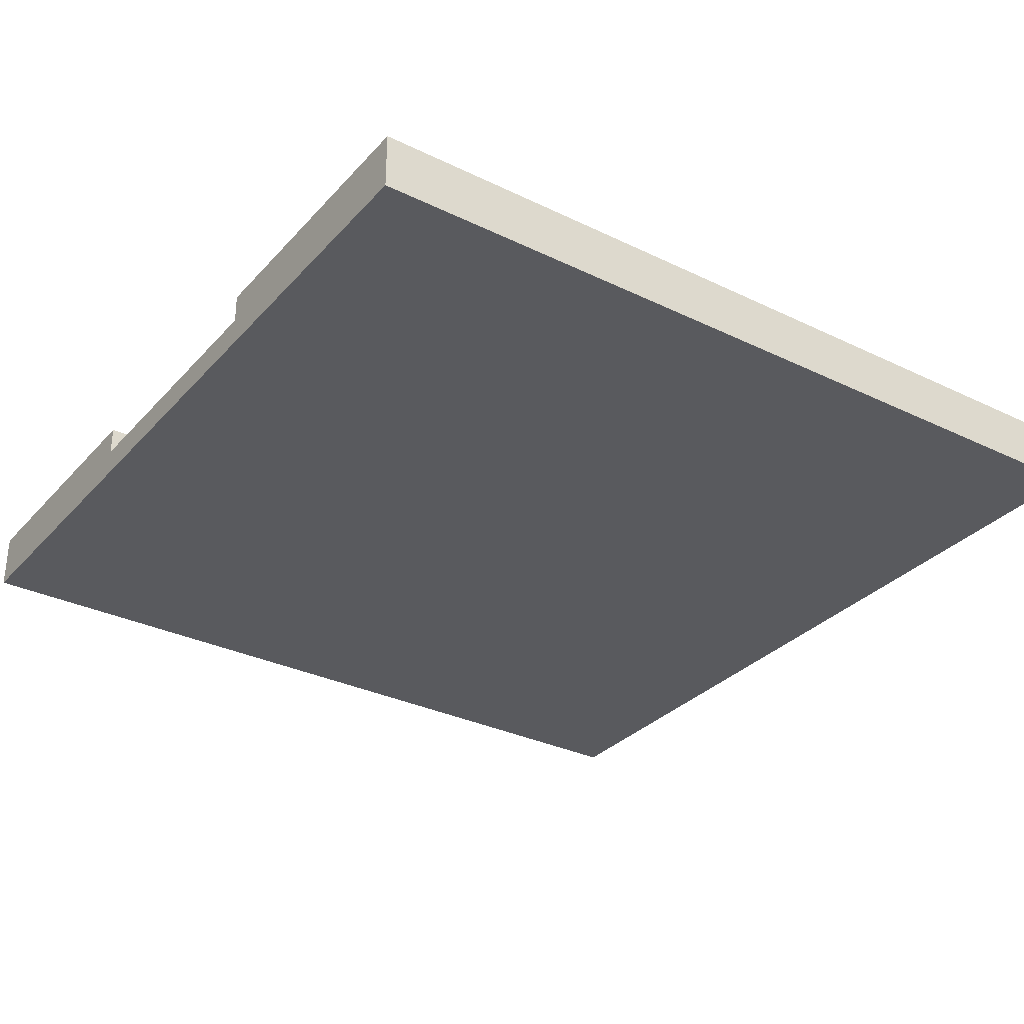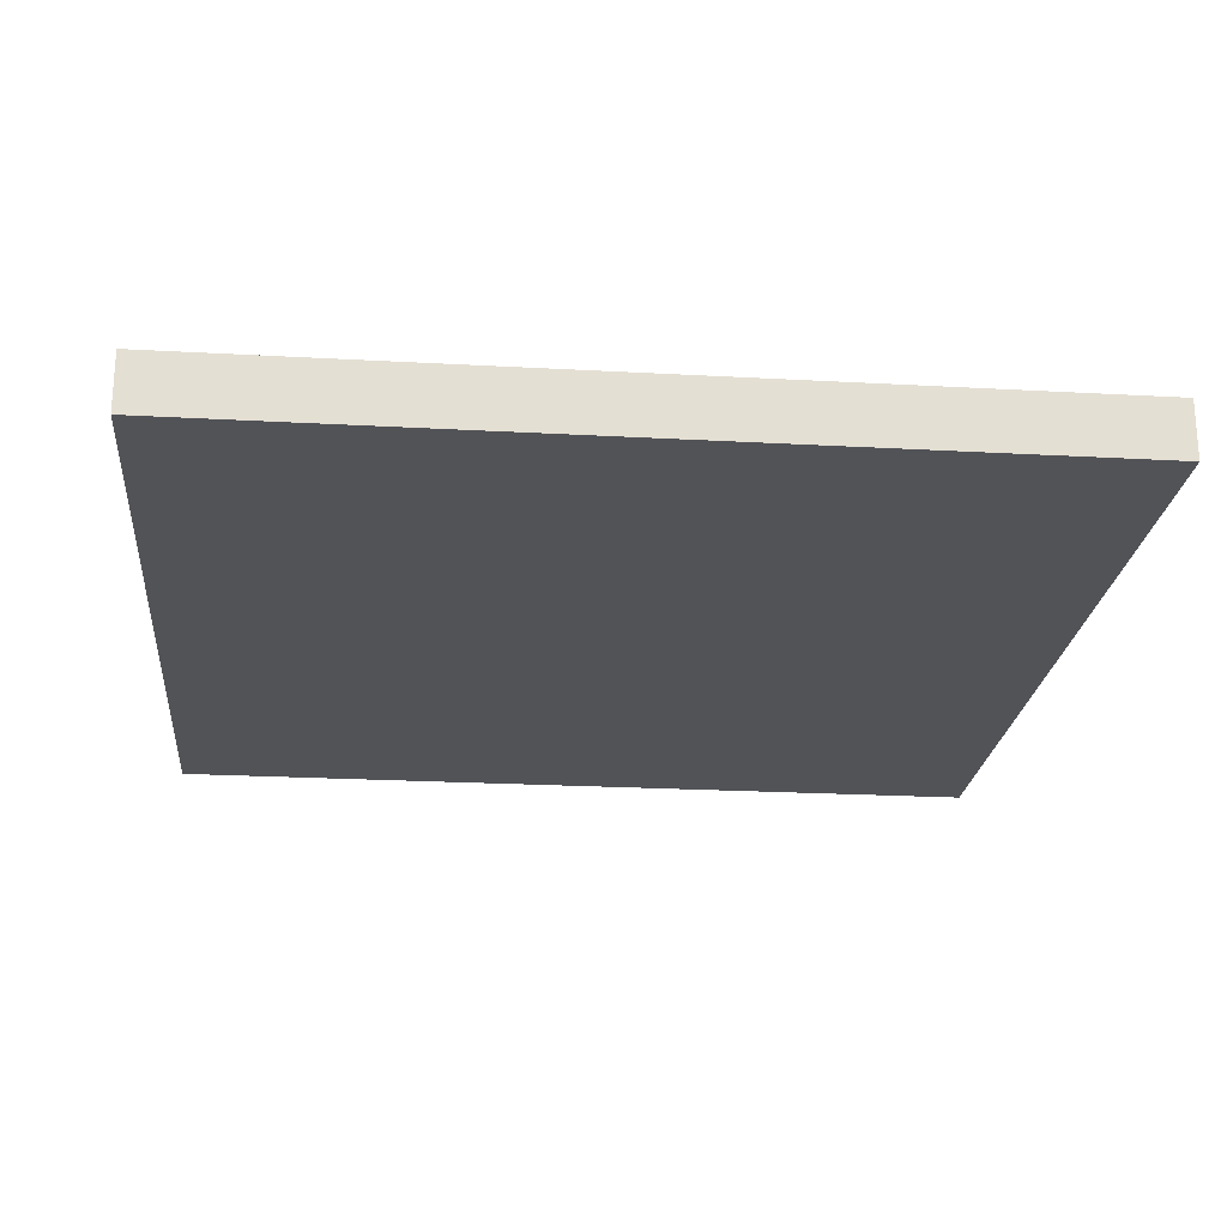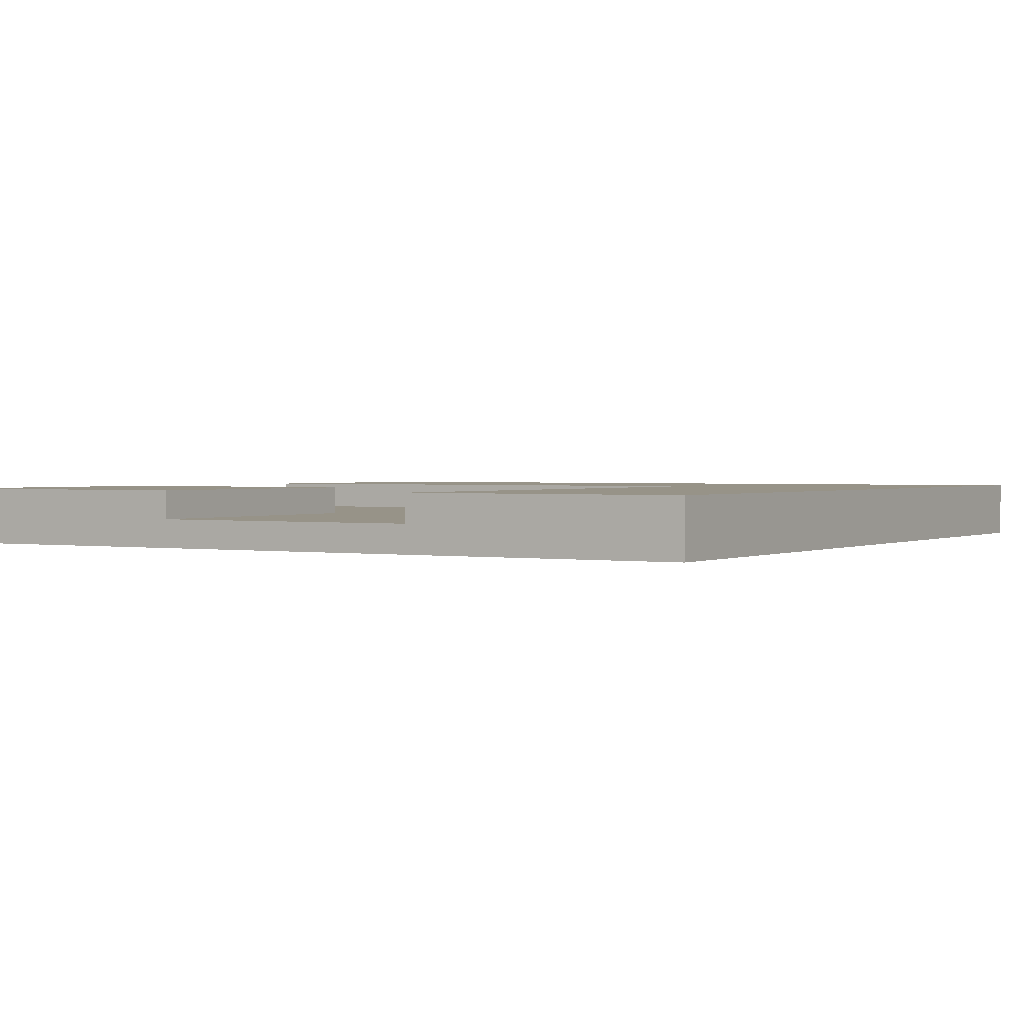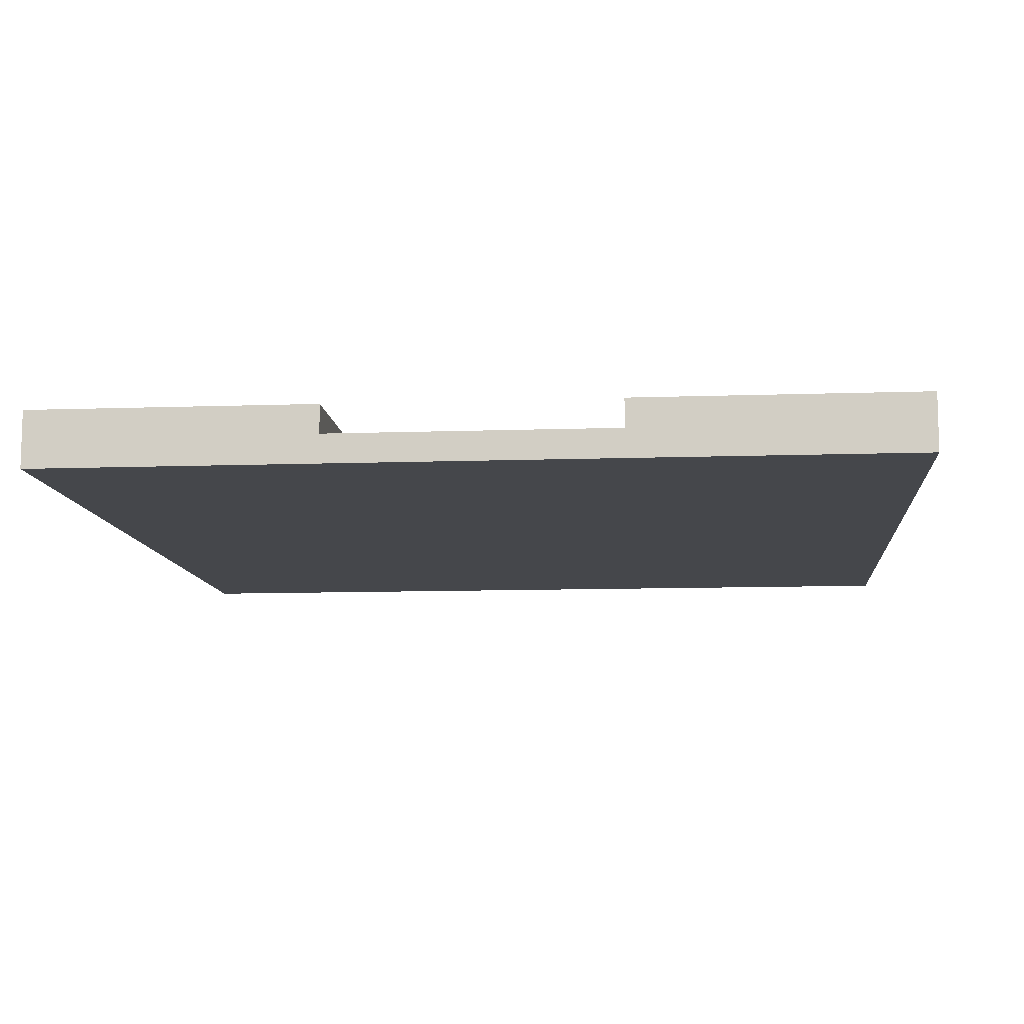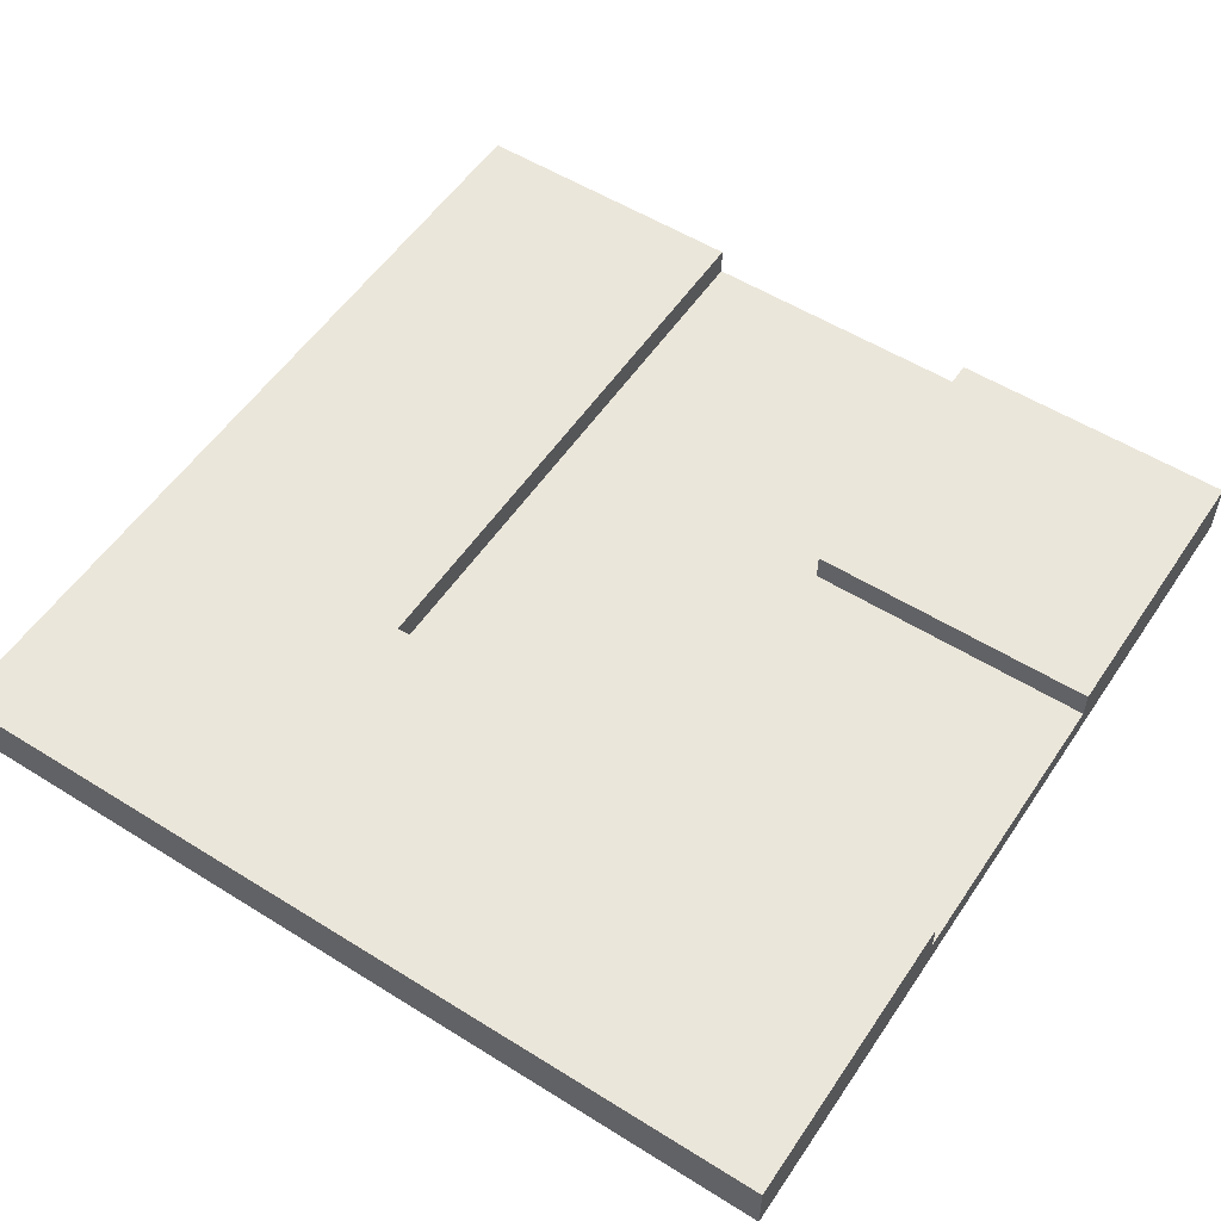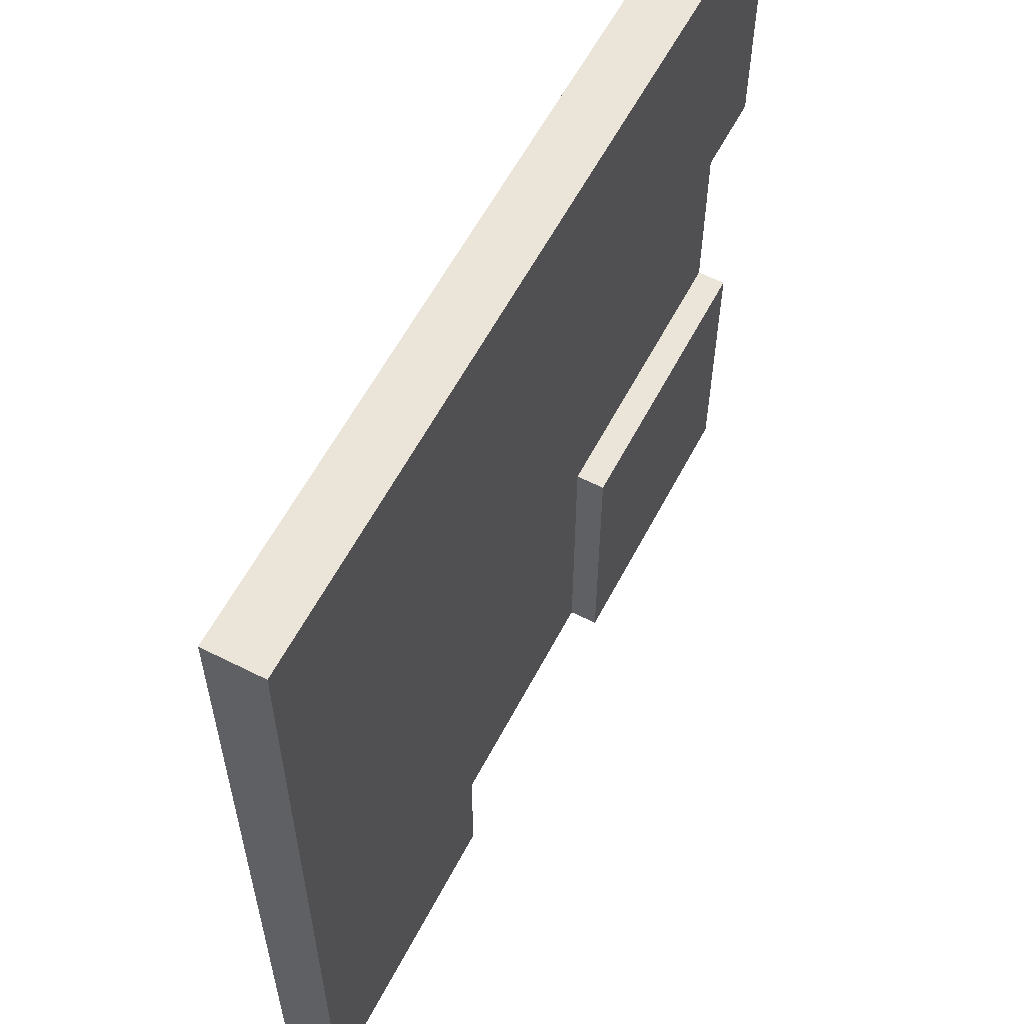
<metadata>
{"format":"obj","ext":"obj","renderer":"f3d","projection":"perspective","resolution":1024,"background":"white","views":[{"elev":-31.6,"azim":-34.4,"up":"+Y"},{"elev":-22.5,"azim":-5.5,"up":"+Y"},{"elev":1.4,"azim":-59.0,"up":"+Y"},{"elev":-10.2,"azim":-174.9,"up":"+Y"},{"elev":54.9,"azim":123.4,"up":"+Y"},{"elev":59.2,"azim":117.5,"up":"+Z"}]}
</metadata>
<code>
o
v -4.5 -0.1 4.5
v -4.5 -0.1 -4.5
v -4.5 0.2 4.5
v -4.5 0.2 1.5
v -4.5 0.2 -1.5
v -4.5 0.2 -4.5
v -4.5 0.5 4.5
v -4.5 0.5 1.5
v -4.5 0.5 -1.5
v -4.5 0.5 -4.5
v 1.5 0.2 1.5
v 1.5 0.2 -4.5
v 1.5 0.5 1.5
v 1.5 0.5 -4.5
v -1.5 0.2 -1.5
v -1.5 0.2 -4.5
v -1.5 0.5 -1.5
v -1.5 0.5 -4.5
v 4.5 -0.1 4.5
v 4.5 -0.1 -4.5
v 4.5 0.2 4.5
v 4.5 0.2 -4.5
v 4.5 0.5 4.5
v 4.5 0.5 -4.5
v -4.5 -0.1 4.5
v -4.5 0.2 4.5
v -4.5 0.5 4.5
v 4.5 -0.1 4.5
v 4.5 0.2 4.5
v 4.5 0.5 4.5
v -4.5 0.2 -1.5
v -4.5 0.5 -1.5
v -1.5 0.2 -1.5
v -1.5 0.5 -1.5
v -4.5 0.2 1.5
v -4.5 0.5 1.5
v 1.5 0.2 1.5
v 1.5 0.5 1.5
v -4.5 -0.1 -4.5
v -4.5 0.2 -4.5
v -4.5 0.5 -4.5
v -1.5 0.2 -4.5
v -1.5 0.5 -4.5
v 1.5 0.2 -4.5
v 1.5 0.5 -4.5
v 4.5 -0.1 -4.5
v 4.5 0.2 -4.5
v 4.5 0.5 -4.5
v -4.5 -0.1 4.5
v 4.5 -0.1 4.5
v -4.5 -0.1 -4.5
v 4.5 -0.1 -4.5
v -4.5 0.2 1.5
v 1.5 0.2 1.5
v -4.5 0.2 -1.5
v -1.5 0.2 -1.5
v -1.5 0.2 -4.5
v 1.5 0.2 -4.5
v -4.5 0.5 4.5
v 4.5 0.5 4.5
v -4.5 0.5 1.5
v 1.5 0.5 1.5
v -4.5 0.5 -1.5
v -1.5 0.5 -1.5
v -4.5 0.5 -4.5
v -1.5 0.5 -4.5
v 1.5 0.5 -4.5
v 4.5 0.5 -4.5
f 3 2 1
f 4 2 3
f 5 2 4
f 6 2 5
f 7 4 3
f 8 4 7
f 9 6 5
f 10 6 9
f 13 12 11
f 14 12 13
f 15 16 17
f 17 16 18
f 19 20 21
f 21 20 22
f 21 22 23
f 23 22 24
f 28 26 25
f 29 27 26
f 29 26 28
f 30 27 29
f 33 32 31
f 34 32 33
f 35 36 37
f 37 36 38
f 39 40 42
f 40 41 42
f 42 41 43
f 39 42 44
f 39 44 46
f 44 45 47
f 46 44 47
f 47 45 48
f 51 50 49
f 52 50 51
f 53 54 55
f 55 54 56
f 56 54 57
f 57 54 58
f 59 60 61
f 61 60 62
f 63 64 65
f 65 64 66
f 62 60 67
f 67 60 68

</code>
